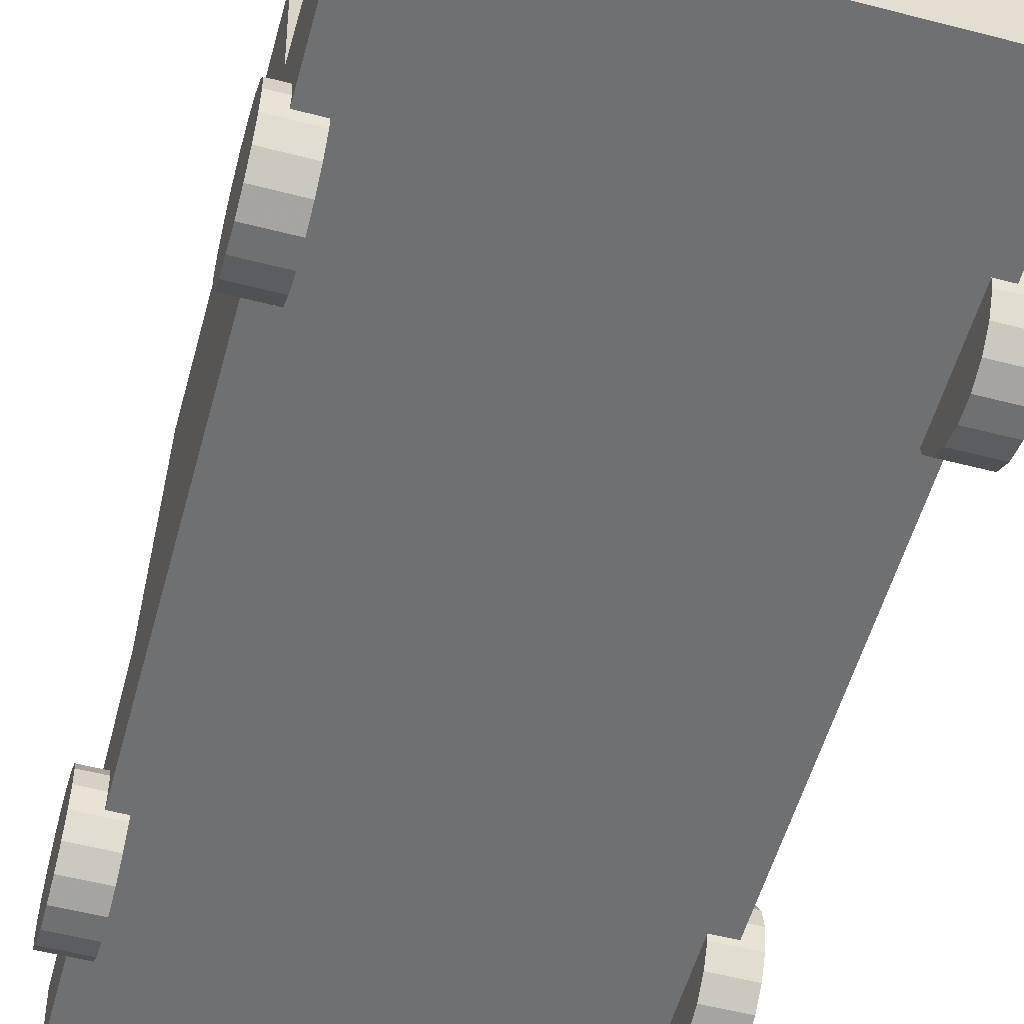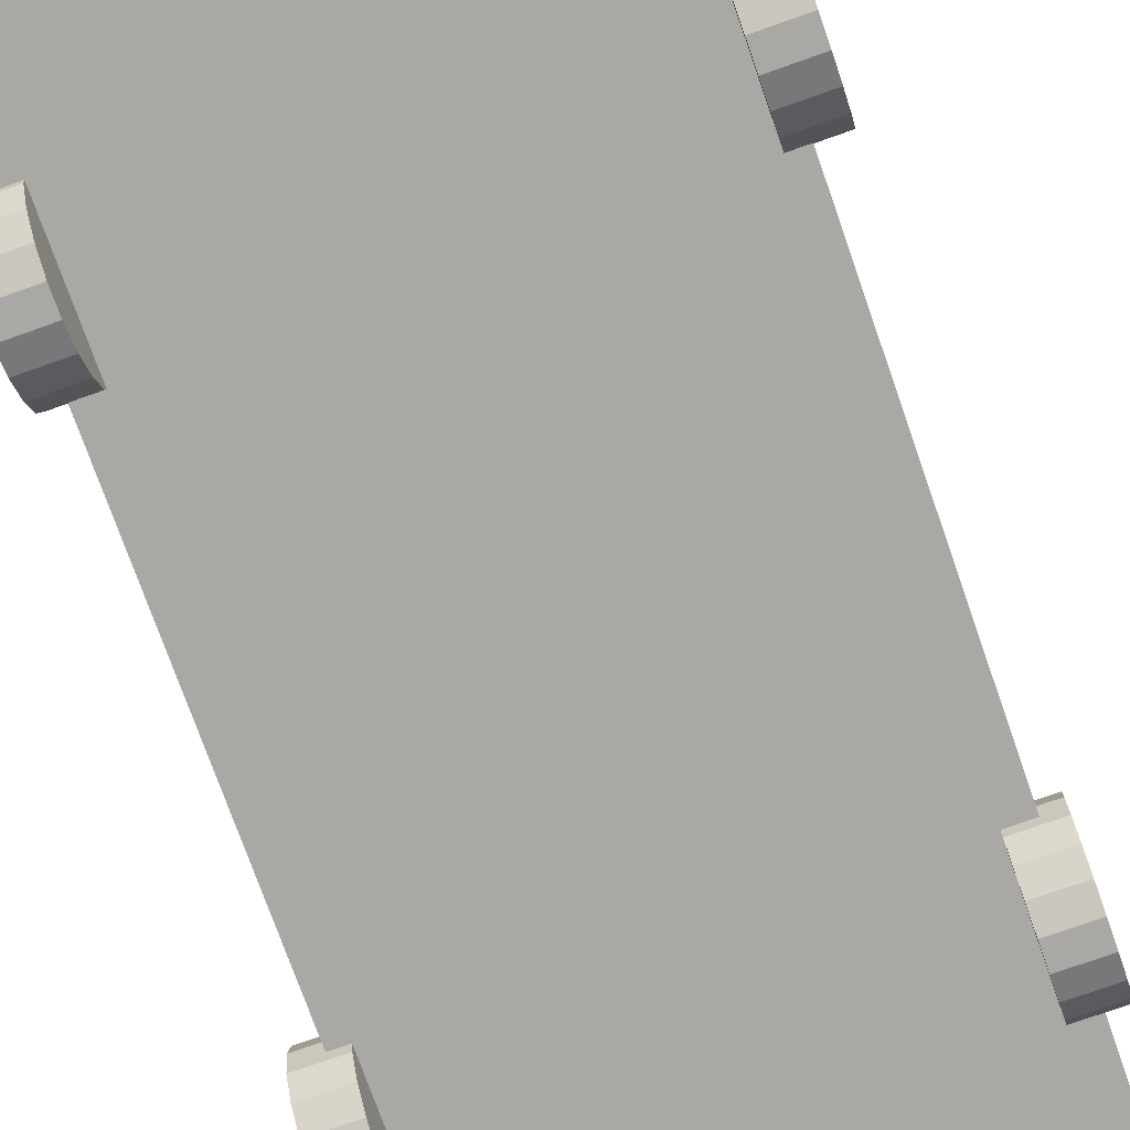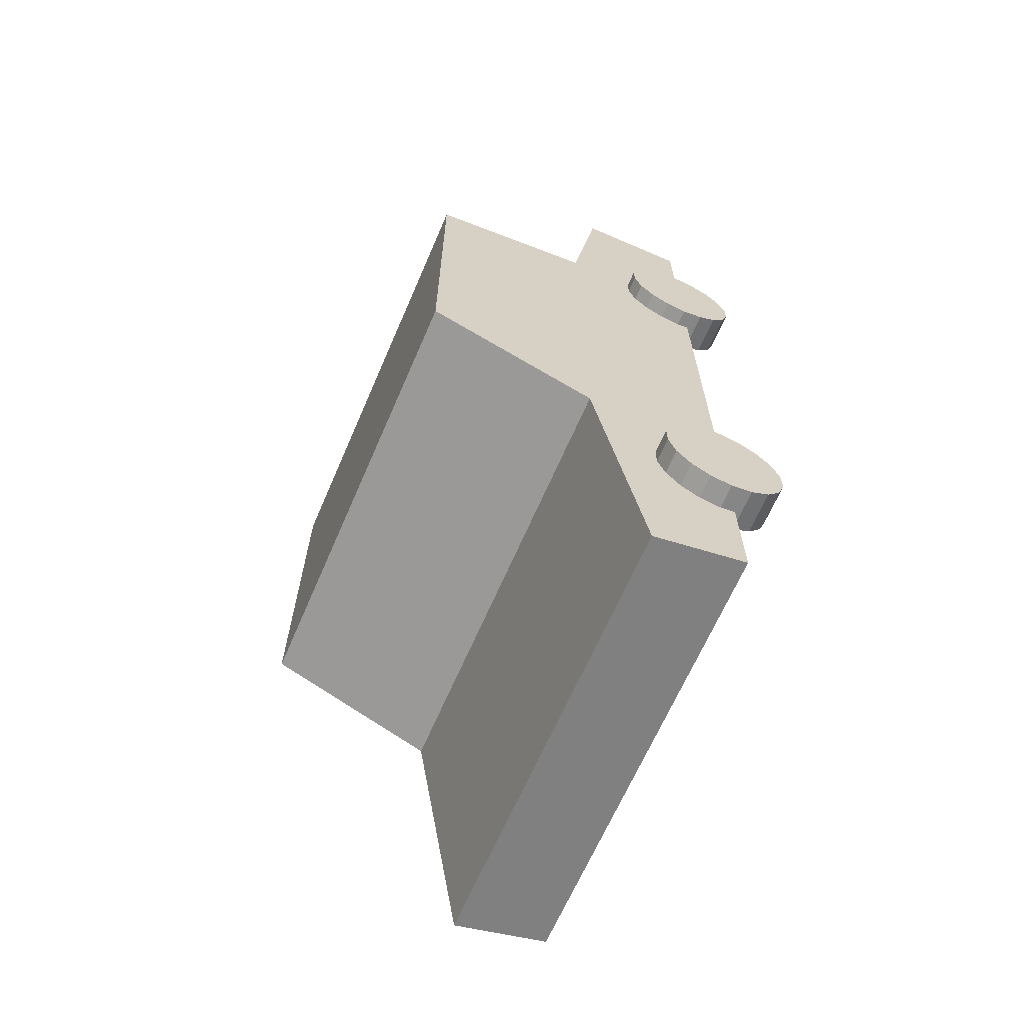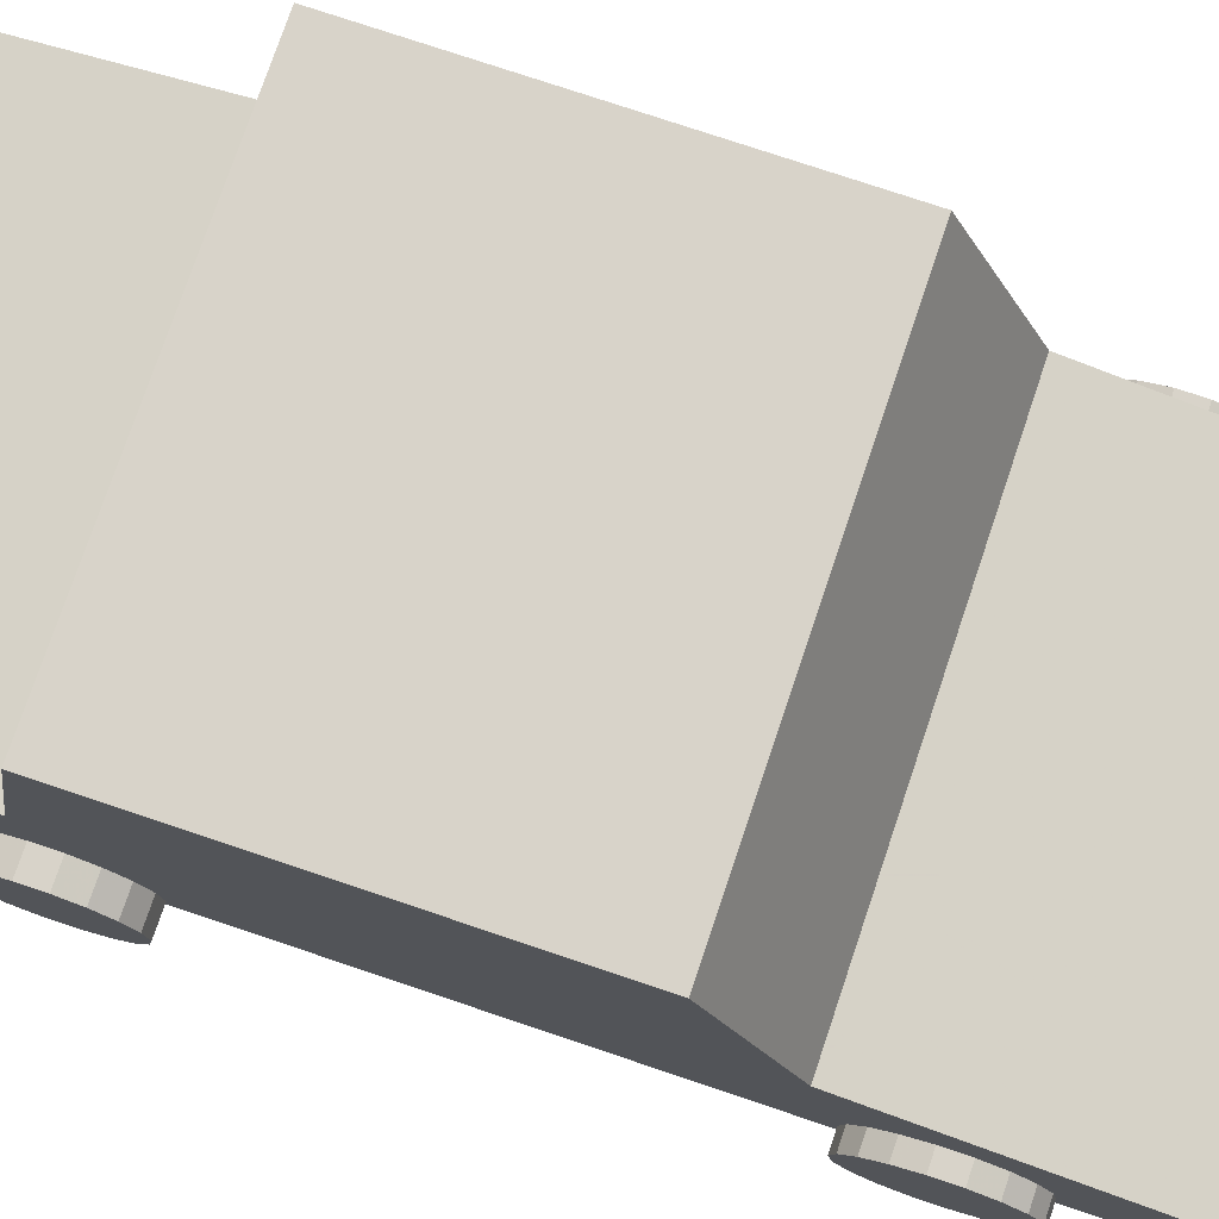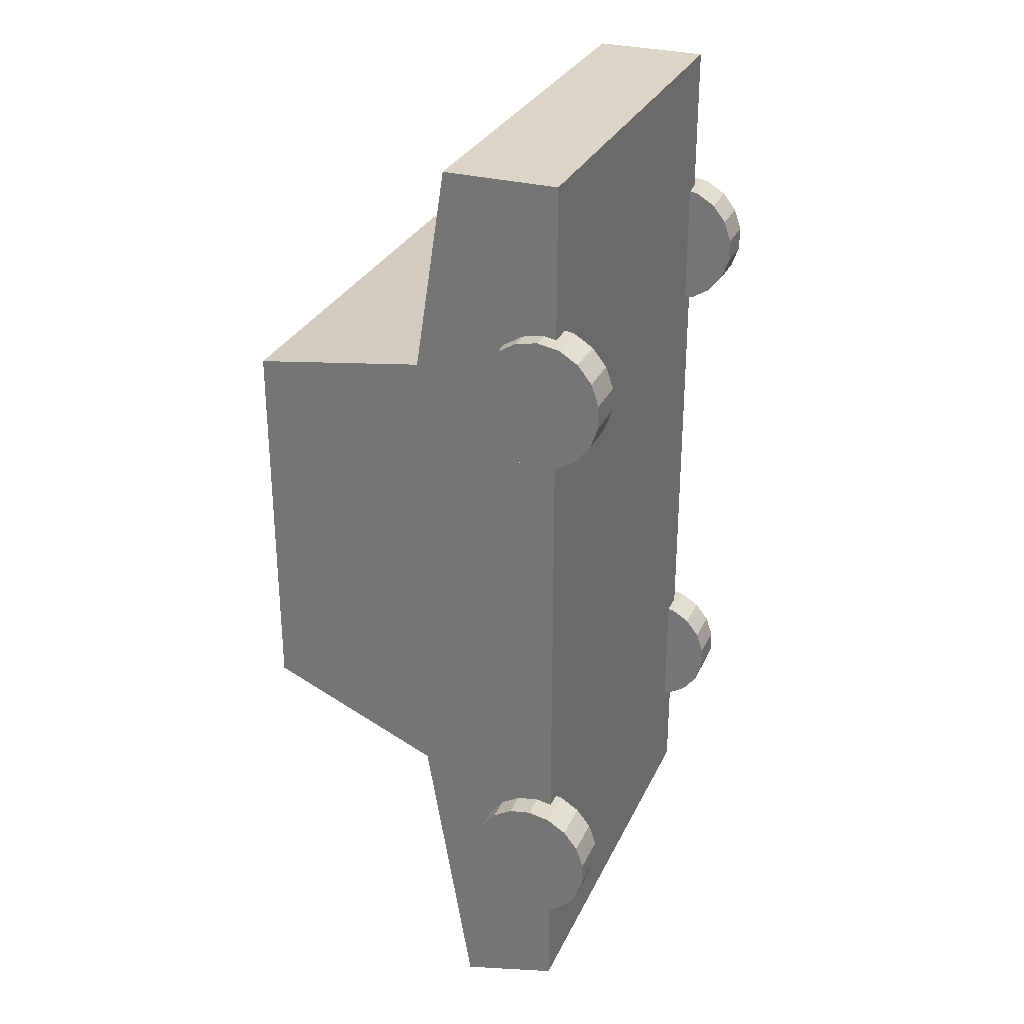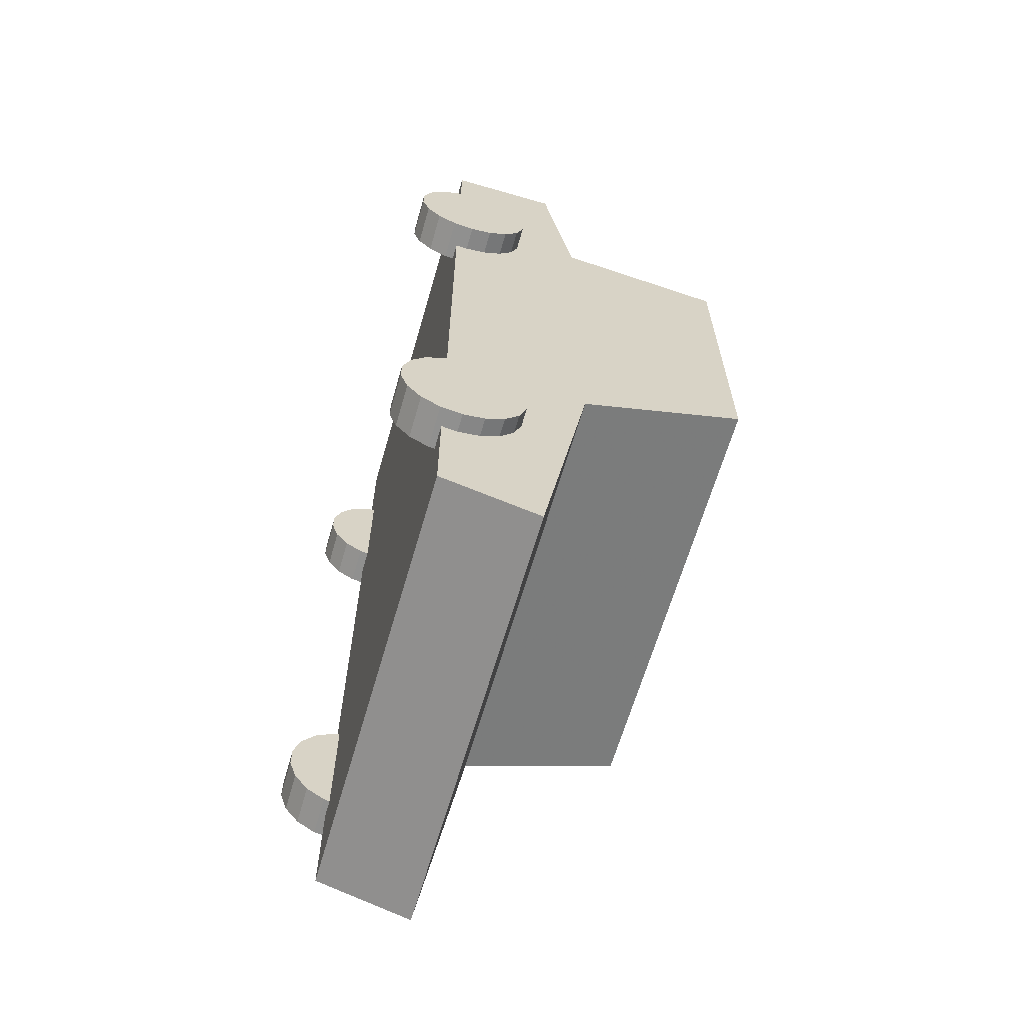
<metadata>
{"format":"obj","ext":"obj","renderer":"f3d","projection":"perspective","resolution":1024,"background":"white","views":[{"elev":-54.8,"azim":-15.3,"up":"+Y"},{"elev":-75.0,"azim":-160.6,"up":"+Y"},{"elev":-66.1,"azim":-113.4,"up":"+Z"},{"elev":76.0,"azim":108.6,"up":"+Y"},{"elev":29.6,"azim":-68.5,"up":"+Z"},{"elev":-64.6,"azim":73.8,"up":"+Z"}]}
</metadata>
<code>
v -0.6328 -0.3758 1.364
v -0.6328 -0.05536 1.364
v 0.6316 -0.3758 1.364
v 0.6316 -0.05536 1.364
v 0.6316 -0.3758 -1.29
v 0.6316 -0.1023 -1.364
v -0.6328 -0.3758 -1.29
v -0.6328 -0.1023 -1.364
v -0.6328 -0.3758 -0.5426
v -0.6328 0.0325 -0.5426
v 0.6316 -0.3758 -0.5426
v 0.6316 0.0325 -0.5426
v -0.6328 -0.3758 0.7956
v -0.6328 0.0325 0.7956
v 0.6316 -0.3758 0.7956
v 0.6316 0.0325 0.7956
v -0.6328 0.5156 -0.3327
v 0.6316 0.5156 -0.3327
v -0.6328 0.5156 0.7233
v 0.6316 0.5156 0.7233
v 0.5644 -0.3317 -0.7954
v 0.6827 -0.3317 -0.7954
v 0.5644 -0.3317 -0.9833
v 0.6827 -0.3317 -0.9833
v 0.5644 -0.271 -0.972
v 0.6827 -0.271 -0.972
v 0.5644 -0.2176 -0.9393
v 0.6827 -0.2176 -0.9393
v 0.5644 -0.178 -0.8894
v 0.6827 -0.178 -0.8894
v 0.5644 -0.1569 -0.8281
v 0.6827 -0.1569 -0.8281
v 0.5644 -0.1569 -0.7628
v 0.6827 -0.1569 -0.7628
v 0.5644 -0.178 -0.7015
v 0.6827 -0.178 -0.7015
v 0.5644 -0.2176 -0.6516
v 0.6827 -0.2176 -0.6516
v 0.5644 -0.271 -0.6189
v 0.6827 -0.271 -0.6189
v 0.5644 -0.3317 -0.6076
v 0.6827 -0.3317 -0.6076
v 0.5644 -0.3924 -0.6189
v 0.6827 -0.3924 -0.6189
v 0.5644 -0.4458 -0.6516
v 0.6827 -0.4458 -0.6516
v 0.5644 -0.4855 -0.7015
v 0.6827 -0.4855 -0.7015
v 0.5644 -0.5065 -0.7628
v 0.6827 -0.5065 -0.7628
v 0.5644 -0.5065 -0.8281
v 0.6827 -0.5065 -0.8281
v 0.5644 -0.4855 -0.8894
v 0.6827 -0.4855 -0.8894
v 0.5644 -0.4458 -0.9393
v 0.6827 -0.4458 -0.9393
v 0.5644 -0.3924 -0.972
v 0.6827 -0.3924 -0.972
v -0.7021 -0.3317 -0.7954
v -0.5837 -0.3317 -0.7954
v -0.7021 -0.3317 -0.9833
v -0.5837 -0.3317 -0.9833
v -0.7021 -0.271 -0.972
v -0.5837 -0.271 -0.972
v -0.7021 -0.2176 -0.9393
v -0.5837 -0.2176 -0.9393
v -0.7021 -0.178 -0.8894
v -0.5837 -0.178 -0.8894
v -0.7021 -0.1569 -0.8281
v -0.5837 -0.1569 -0.8281
v -0.7021 -0.1569 -0.7628
v -0.5837 -0.1569 -0.7628
v -0.7021 -0.178 -0.7015
v -0.5837 -0.178 -0.7015
v -0.7021 -0.2176 -0.6516
v -0.5837 -0.2176 -0.6516
v -0.7021 -0.271 -0.6189
v -0.5837 -0.271 -0.6189
v -0.7021 -0.3317 -0.6076
v -0.5837 -0.3317 -0.6076
v -0.7021 -0.3924 -0.6189
v -0.5837 -0.3924 -0.6189
v -0.7021 -0.4458 -0.6516
v -0.5837 -0.4458 -0.6516
v -0.7021 -0.4855 -0.7015
v -0.5837 -0.4855 -0.7015
v -0.7021 -0.5065 -0.7628
v -0.5837 -0.5065 -0.7628
v -0.7021 -0.5065 -0.8281
v -0.5837 -0.5065 -0.8281
v -0.7021 -0.4855 -0.8894
v -0.5837 -0.4855 -0.8894
v -0.7021 -0.4458 -0.9393
v -0.5837 -0.4458 -0.9393
v -0.7021 -0.3924 -0.972
v -0.5837 -0.3924 -0.972
v 0.5837 -0.3408 0.7562
v 0.7021 -0.3408 0.7562
v 0.5837 -0.3408 0.5683
v 0.7021 -0.3408 0.5683
v 0.5837 -0.2801 0.5796
v 0.7021 -0.2801 0.5796
v 0.5837 -0.2267 0.6123
v 0.7021 -0.2267 0.6123
v 0.5837 -0.1871 0.6622
v 0.7021 -0.1871 0.6622
v 0.5837 -0.166 0.7235
v 0.7021 -0.166 0.7235
v 0.5837 -0.166 0.7888
v 0.7021 -0.166 0.7888
v 0.5837 -0.1871 0.8501
v 0.7021 -0.1871 0.8501
v 0.5837 -0.2267 0.9001
v 0.7021 -0.2267 0.9001
v 0.5837 -0.2801 0.9327
v 0.7021 -0.2801 0.9327
v 0.5837 -0.3408 0.944
v 0.7021 -0.3408 0.944
v 0.5837 -0.4015 0.9327
v 0.7021 -0.4015 0.9327
v 0.5837 -0.4549 0.9001
v 0.7021 -0.4549 0.9001
v 0.5837 -0.4946 0.8501
v 0.7021 -0.4946 0.8501
v 0.5837 -0.5156 0.7888
v 0.7021 -0.5156 0.7888
v 0.5837 -0.5156 0.7235
v 0.7021 -0.5156 0.7235
v 0.5837 -0.4946 0.6622
v 0.7021 -0.4946 0.6622
v 0.5837 -0.4549 0.6123
v 0.7021 -0.4549 0.6123
v 0.5837 -0.4015 0.5796
v 0.7021 -0.4015 0.5796
v -0.6827 -0.3408 0.7562
v -0.5644 -0.3408 0.7562
v -0.6827 -0.3408 0.5683
v -0.5644 -0.3408 0.5683
v -0.6827 -0.2801 0.5796
v -0.5644 -0.2801 0.5796
v -0.6827 -0.2267 0.6123
v -0.5644 -0.2267 0.6123
v -0.6827 -0.1871 0.6622
v -0.5644 -0.1871 0.6622
v -0.6827 -0.166 0.7235
v -0.5644 -0.166 0.7235
v -0.6827 -0.166 0.7888
v -0.5644 -0.166 0.7888
v -0.6827 -0.1871 0.8501
v -0.5644 -0.1871 0.8501
v -0.6827 -0.2267 0.9001
v -0.5644 -0.2267 0.9001
v -0.6827 -0.2801 0.9327
v -0.5644 -0.2801 0.9327
v -0.6827 -0.3408 0.944
v -0.5644 -0.3408 0.944
v -0.6827 -0.4015 0.9327
v -0.5644 -0.4015 0.9327
v -0.6827 -0.4549 0.9001
v -0.5644 -0.4549 0.9001
v -0.6827 -0.4946 0.8501
v -0.5644 -0.4946 0.8501
v -0.6827 -0.5156 0.7888
v -0.5644 -0.5156 0.7888
v -0.6827 -0.5156 0.7235
v -0.5644 -0.5156 0.7235
v -0.6827 -0.4946 0.6622
v -0.5644 -0.4946 0.6622
v -0.6827 -0.4549 0.6123
v -0.5644 -0.4549 0.6123
v -0.6827 -0.4015 0.5796
v -0.5644 -0.4015 0.5796
o Car_04
f 3 4 2 1
f 11 5 6 12
f 7 8 6 5
f 13 1 2 14
f 4 16 14 2
f 5 11 9 7
f 12 16 15 11
f 10 8 7 9
f 12 6 8 10
f 11 15 13 9
f 14 10 9 13
f 20 18 17 19
f 16 4 3 15
f 15 3 1 13
f 16 20 19 14
f 12 18 20 16
f 10 17 18 12
f 14 19 17 10
f 25 23 21
f 25 26 24 23
f 26 22 24
f 27 25 21
f 27 28 26 25
f 28 22 26
f 29 27 21
f 29 30 28 27
f 30 22 28
f 31 29 21
f 31 32 30 29
f 32 22 30
f 33 31 21
f 33 34 32 31
f 34 22 32
f 35 33 21
f 35 36 34 33
f 36 22 34
f 37 35 21
f 37 38 36 35
f 38 22 36
f 39 37 21
f 39 40 38 37
f 40 22 38
f 41 39 21
f 41 42 40 39
f 42 22 40
f 43 41 21
f 43 44 42 41
f 44 22 42
f 45 43 21
f 45 46 44 43
f 46 22 44
f 47 45 21
f 47 48 46 45
f 48 22 46
f 49 47 21
f 49 50 48 47
f 50 22 48
f 51 49 21
f 51 52 50 49
f 52 22 50
f 53 51 21
f 53 54 52 51
f 54 22 52
f 55 53 21
f 55 56 54 53
f 56 22 54
f 57 55 21
f 57 58 56 55
f 58 22 56
f 23 57 21
f 23 24 58 57
f 24 22 58
f 63 61 59
f 63 64 62 61
f 64 60 62
f 65 63 59
f 65 66 64 63
f 66 60 64
f 67 65 59
f 67 68 66 65
f 68 60 66
f 69 67 59
f 69 70 68 67
f 70 60 68
f 71 69 59
f 71 72 70 69
f 72 60 70
f 73 71 59
f 73 74 72 71
f 74 60 72
f 75 73 59
f 75 76 74 73
f 76 60 74
f 77 75 59
f 77 78 76 75
f 78 60 76
f 79 77 59
f 79 80 78 77
f 80 60 78
f 81 79 59
f 81 82 80 79
f 82 60 80
f 83 81 59
f 83 84 82 81
f 84 60 82
f 85 83 59
f 85 86 84 83
f 86 60 84
f 87 85 59
f 87 88 86 85
f 88 60 86
f 89 87 59
f 89 90 88 87
f 90 60 88
f 91 89 59
f 91 92 90 89
f 92 60 90
f 93 91 59
f 93 94 92 91
f 94 60 92
f 95 93 59
f 95 96 94 93
f 96 60 94
f 61 95 59
f 61 62 96 95
f 62 60 96
f 101 99 97
f 101 102 100 99
f 102 98 100
f 103 101 97
f 103 104 102 101
f 104 98 102
f 105 103 97
f 105 106 104 103
f 106 98 104
f 107 105 97
f 107 108 106 105
f 108 98 106
f 109 107 97
f 109 110 108 107
f 110 98 108
f 111 109 97
f 111 112 110 109
f 112 98 110
f 113 111 97
f 113 114 112 111
f 114 98 112
f 115 113 97
f 115 116 114 113
f 116 98 114
f 117 115 97
f 117 118 116 115
f 118 98 116
f 119 117 97
f 119 120 118 117
f 120 98 118
f 121 119 97
f 121 122 120 119
f 122 98 120
f 123 121 97
f 123 124 122 121
f 124 98 122
f 125 123 97
f 125 126 124 123
f 126 98 124
f 127 125 97
f 127 128 126 125
f 128 98 126
f 129 127 97
f 129 130 128 127
f 130 98 128
f 131 129 97
f 131 132 130 129
f 132 98 130
f 133 131 97
f 133 134 132 131
f 134 98 132
f 99 133 97
f 99 100 134 133
f 100 98 134
f 139 137 135
f 139 140 138 137
f 140 136 138
f 141 139 135
f 141 142 140 139
f 142 136 140
f 143 141 135
f 143 144 142 141
f 144 136 142
f 145 143 135
f 145 146 144 143
f 146 136 144
f 147 145 135
f 147 148 146 145
f 148 136 146
f 149 147 135
f 149 150 148 147
f 150 136 148
f 151 149 135
f 151 152 150 149
f 152 136 150
f 153 151 135
f 153 154 152 151
f 154 136 152
f 155 153 135
f 155 156 154 153
f 156 136 154
f 157 155 135
f 157 158 156 155
f 158 136 156
f 159 157 135
f 159 160 158 157
f 160 136 158
f 161 159 135
f 161 162 160 159
f 162 136 160
f 163 161 135
f 163 164 162 161
f 164 136 162
f 165 163 135
f 165 166 164 163
f 166 136 164
f 167 165 135
f 167 168 166 165
f 168 136 166
f 169 167 135
f 169 170 168 167
f 170 136 168
f 171 169 135
f 171 172 170 169
f 172 136 170
f 137 171 135
f 137 138 172 171
f 138 136 172

</code>
